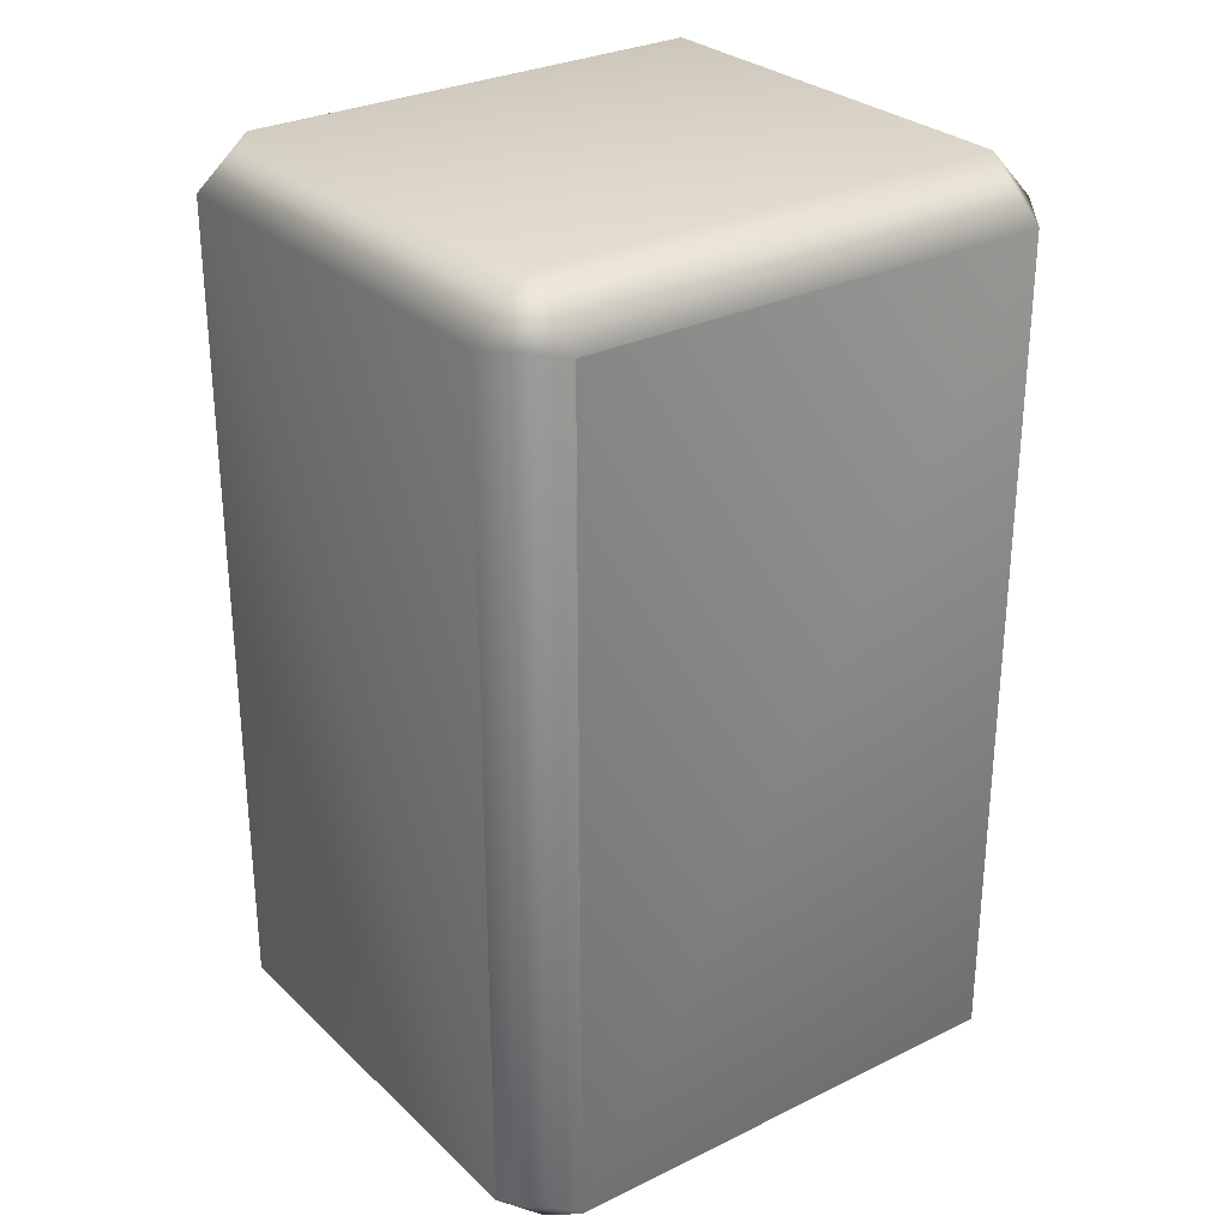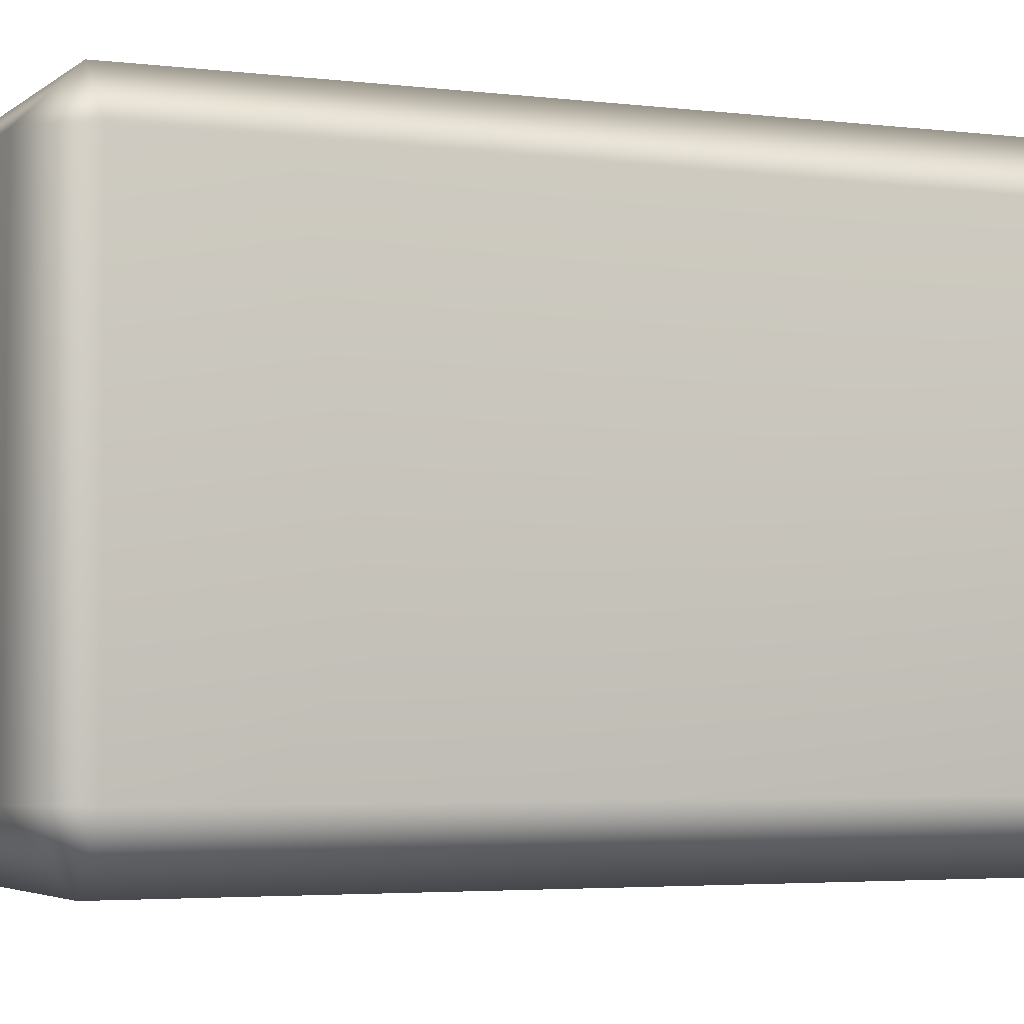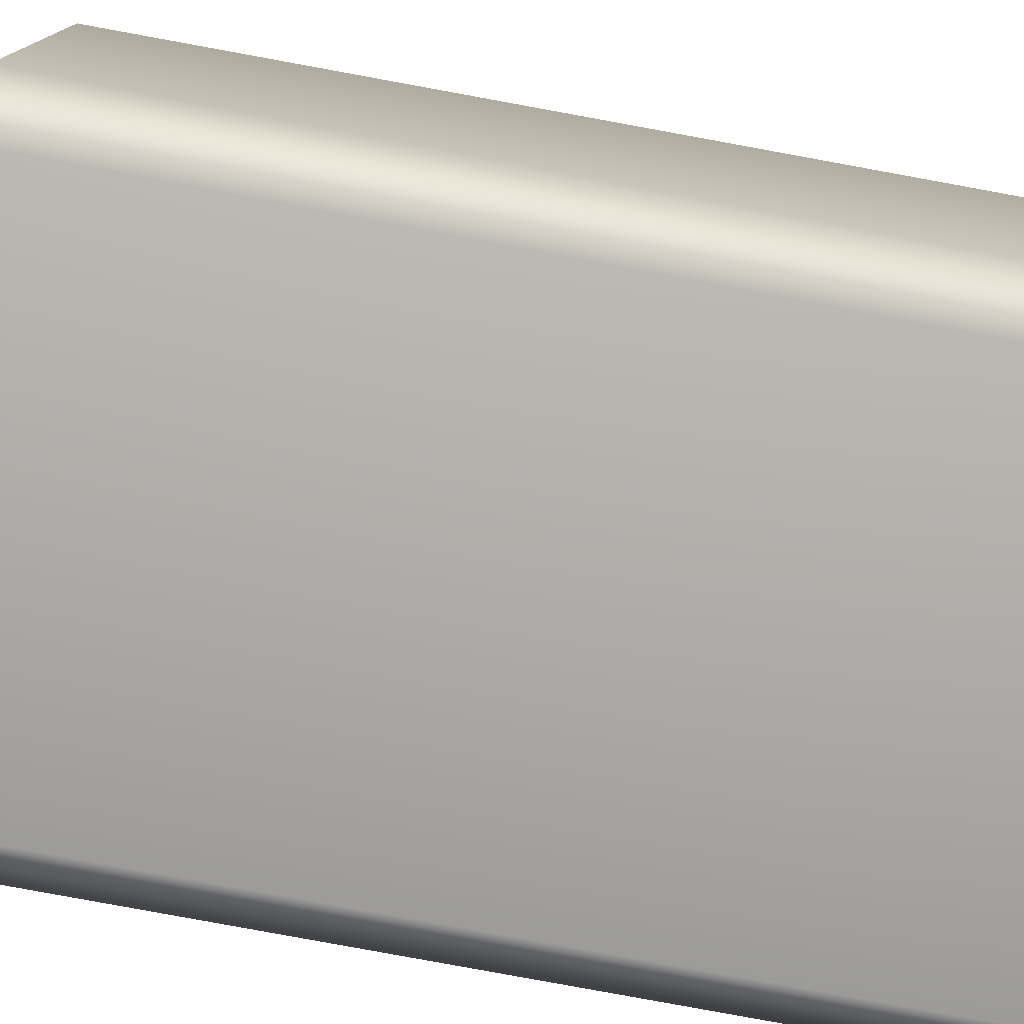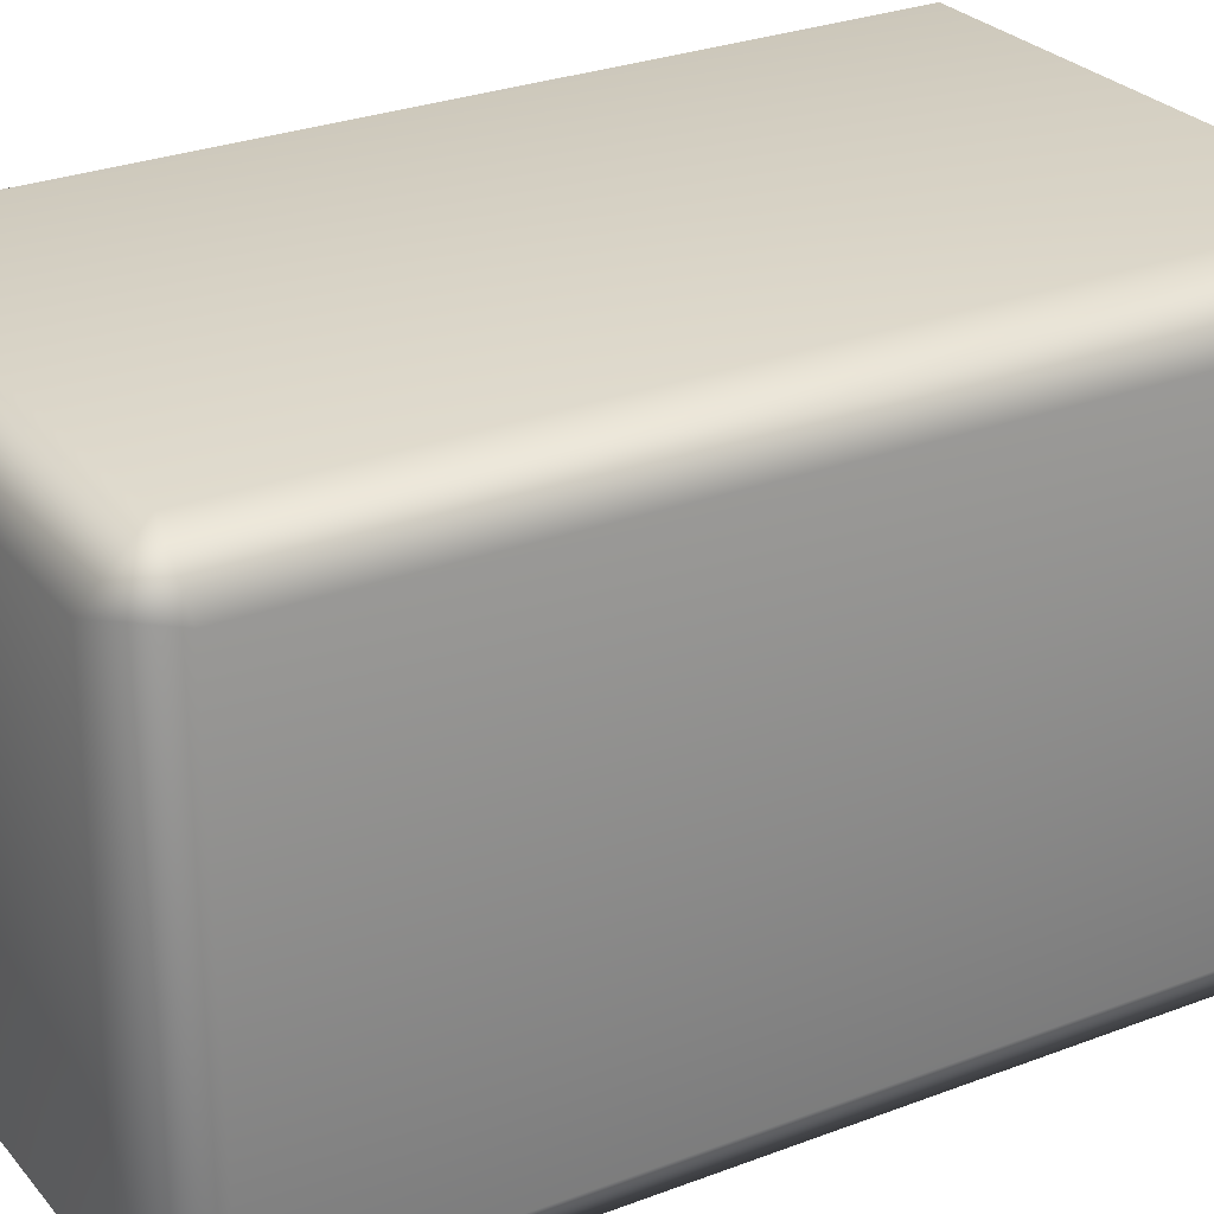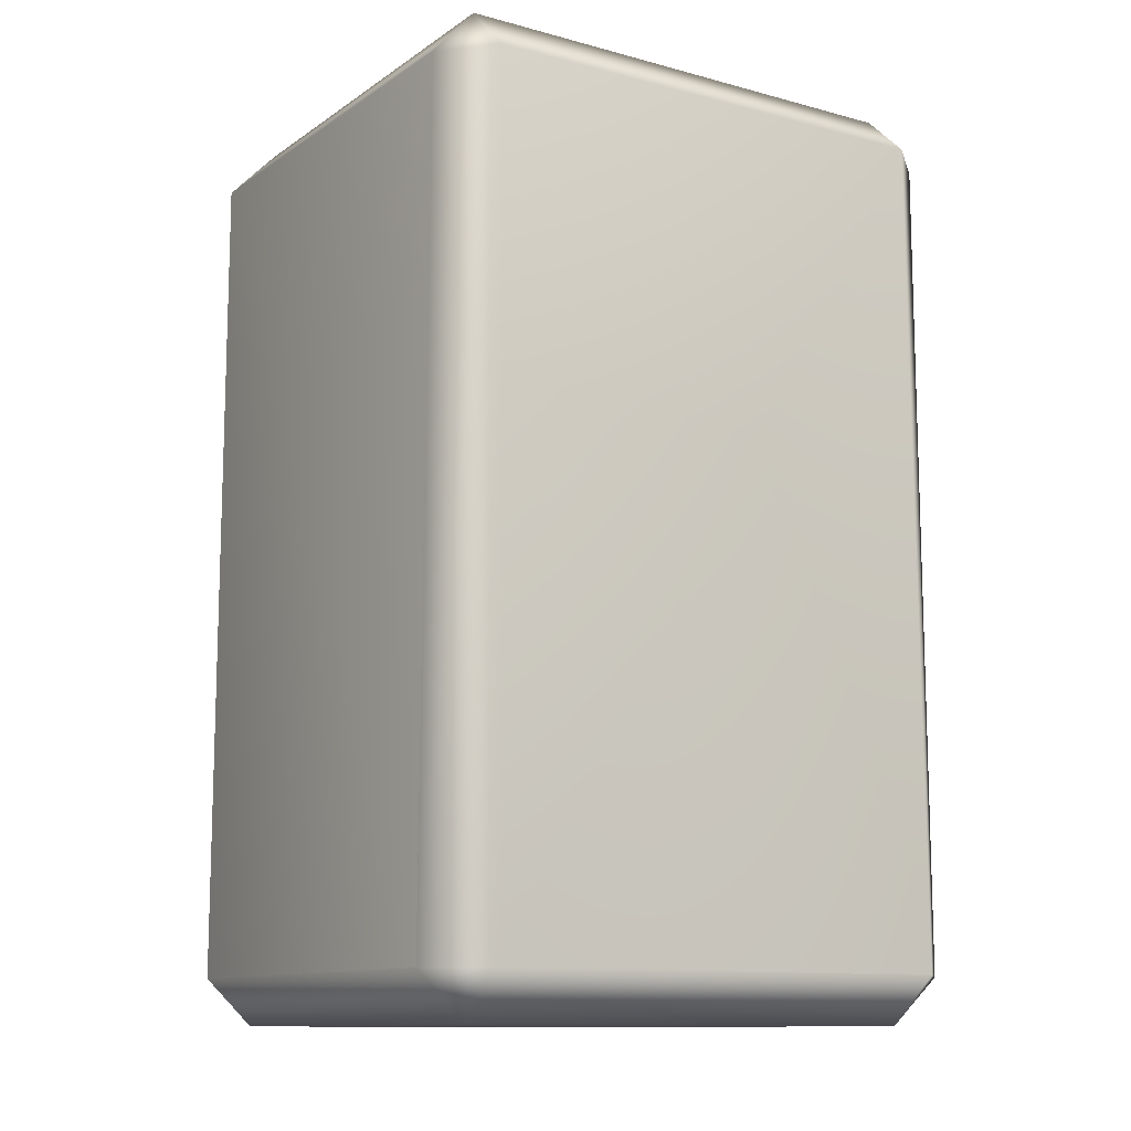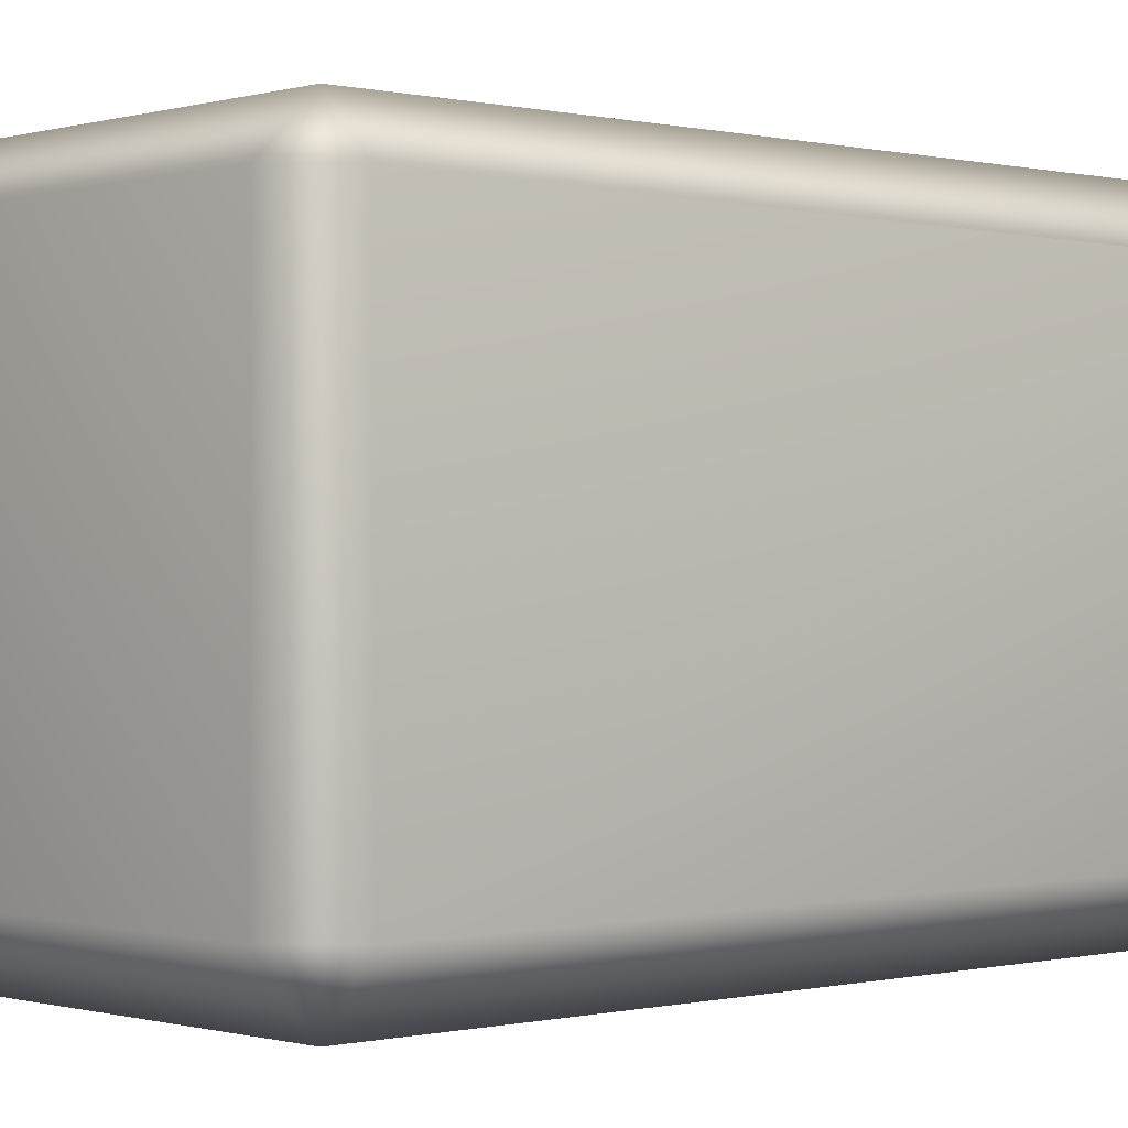
<metadata>
{"format":"obj","ext":"obj","renderer":"f3d","projection":"perspective","resolution":1024,"background":"white","views":[{"elev":28.7,"azim":-36.2,"up":"+Z"},{"elev":-3.9,"azim":65.6,"up":"+Y"},{"elev":-76.8,"azim":79.3,"up":"+Y"},{"elev":26.9,"azim":59.3,"up":"+Y"},{"elev":-11.6,"azim":147.5,"up":"+Z"},{"elev":-0.4,"azim":46.9,"up":"+Y"}]}
</metadata>
<code>
g ruinBlock04
v 0.6234 0.1322 0.8905
v 0.5193 9.155e-06 -0.8989
v 0.5193 3.815e-06 0.8905
v 0.6234 0.1322 -0.8989
v 0.6234 1.063 -0.8989
v 0.613 1.063 0.8905
v 0.6234 1.063 -0.8989
v 0.5193 1.169 0.8905
v 0.5193 1.184 -0.8989
v -0.5091 1.17 0.8905
v -0.5091 1.184 -0.8989
v -0.6234 1.063 0.8905
v -0.5091 1.184 -0.8989
v -0.6234 1.063 -0.8989
v -0.6234 0.1322 -0.8989
v -0.6234 0.1322 0.8905
v -0.6234 0.1322 -0.8989
v -0.5091 2.899e-06 0.8905
v -0.5091 2.899e-06 -0.8989
v 0.5193 3.815e-06 0.8905
v 0.5193 9.155e-06 -0.8989
v -0.5091 2.899e-06 -0.8989
v -0.5091 2.899e-06 0.8905
v 0.5193 1.184 -0.8989
v -0.5091 1.184 -0.8989
v -0.5091 1.063 -1
v -0.6234 1.063 -0.8989
v -0.6234 0.1322 -0.8989
v 0.5193 1.063 -1
v 0.6234 1.063 -0.8989
v -0.5091 0.1322 -1
v -0.5091 2.899e-06 -0.8989
v 0.5193 0.1322 -1
v 0.6234 0.1322 -0.8989
v 0.5193 9.155e-06 -0.8989
v 0.5193 1.169 0.8905
v 0.613 1.063 0.8905
v 0.5193 1.063 0.997
v -0.5091 1.17 0.8905
v 0.6234 0.1322 0.8905
v -0.5091 1.063 0.9895
v -0.6234 1.063 0.8905
v 0.5193 0.1322 1
v 0.5193 3.815e-06 0.8905
v -0.5091 0.1322 1
v -0.6234 0.1322 0.8905
v -0.5091 2.899e-06 0.8905
g ruinBlock04_0
f 3 2 1
f 2 4 1
f 1 4 5
f 6 1 5
f 8 6 7
f 9 8 7
f 10 8 9
f 11 10 9
f 10 13 12
f 13 14 12
f 14 15 12
f 15 16 12
f 18 16 17
f 19 18 17
f 22 21 20
f 23 22 20
f 26 25 24
f 26 27 25
f 28 27 26
f 29 26 24
f 24 30 29
f 31 28 26
f 31 26 29
f 32 28 31
f 29 30 33
f 33 31 29
f 32 31 33
f 30 34 33
f 35 32 33
f 33 34 35
f 38 37 36
f 36 39 38
f 40 37 38
f 39 41 38
f 39 42 41
f 43 40 38
f 38 41 43
f 44 40 43
f 41 42 45
f 41 45 43
f 43 45 44
f 42 46 45
f 45 47 44
f 45 46 47

</code>
